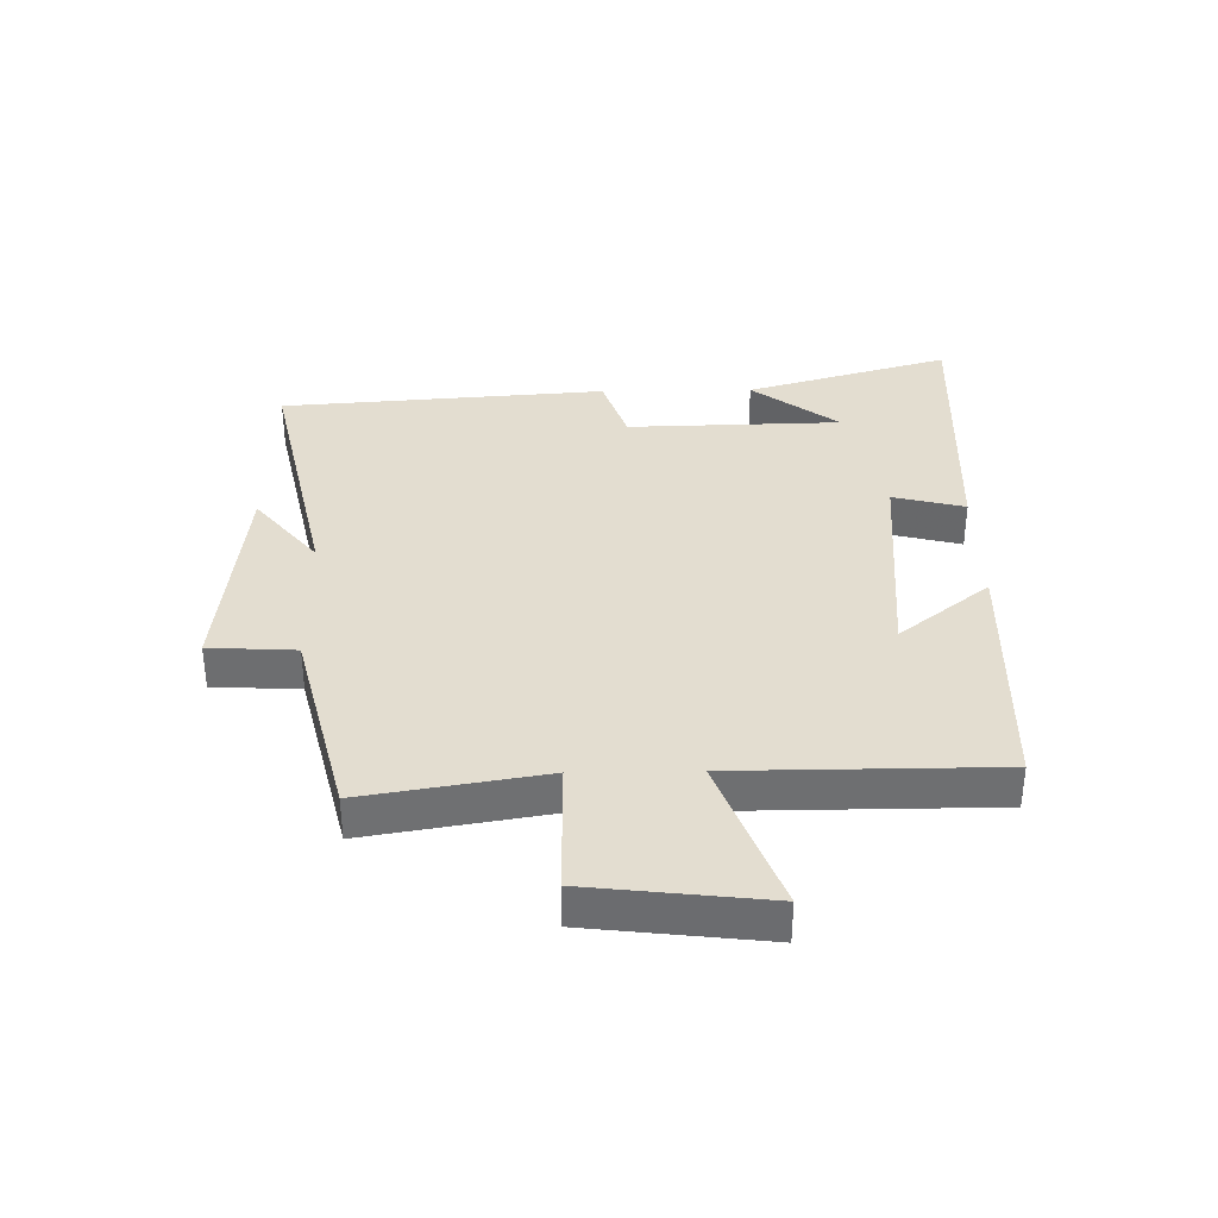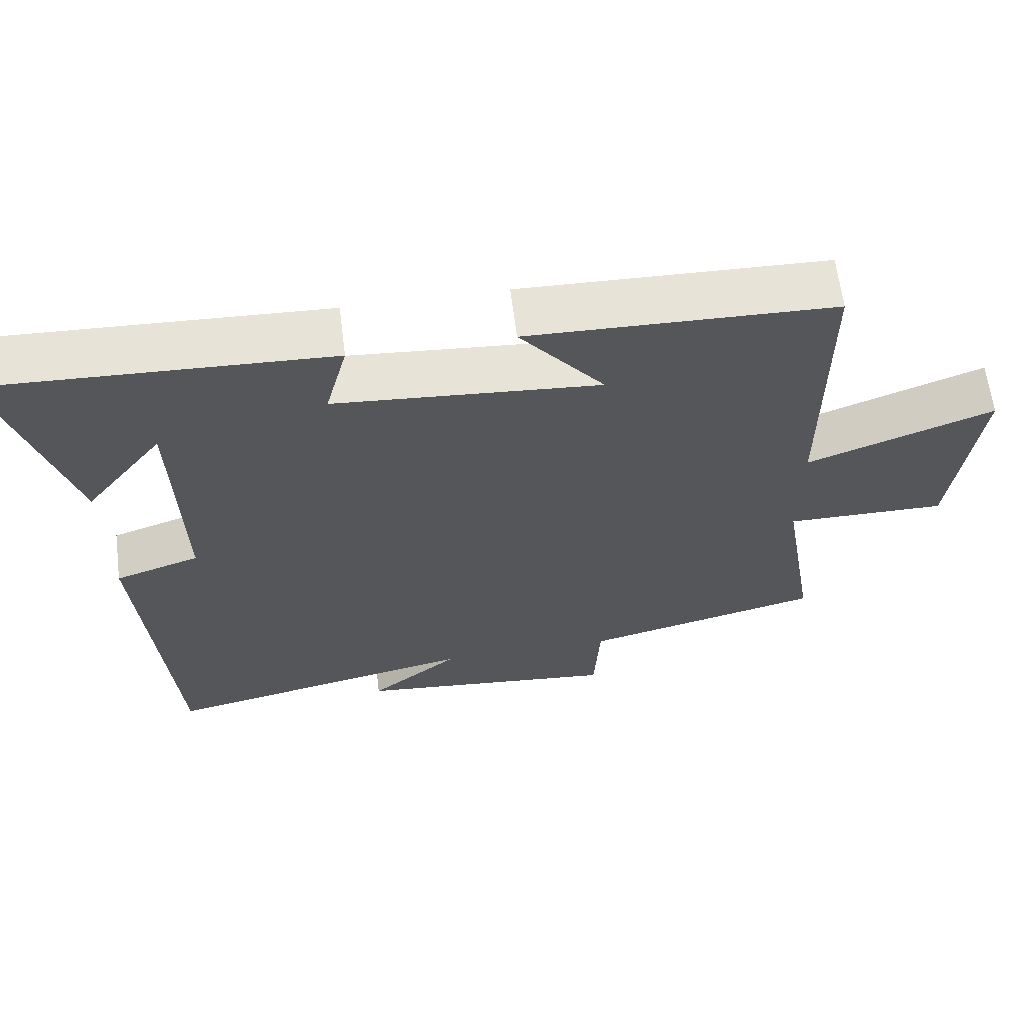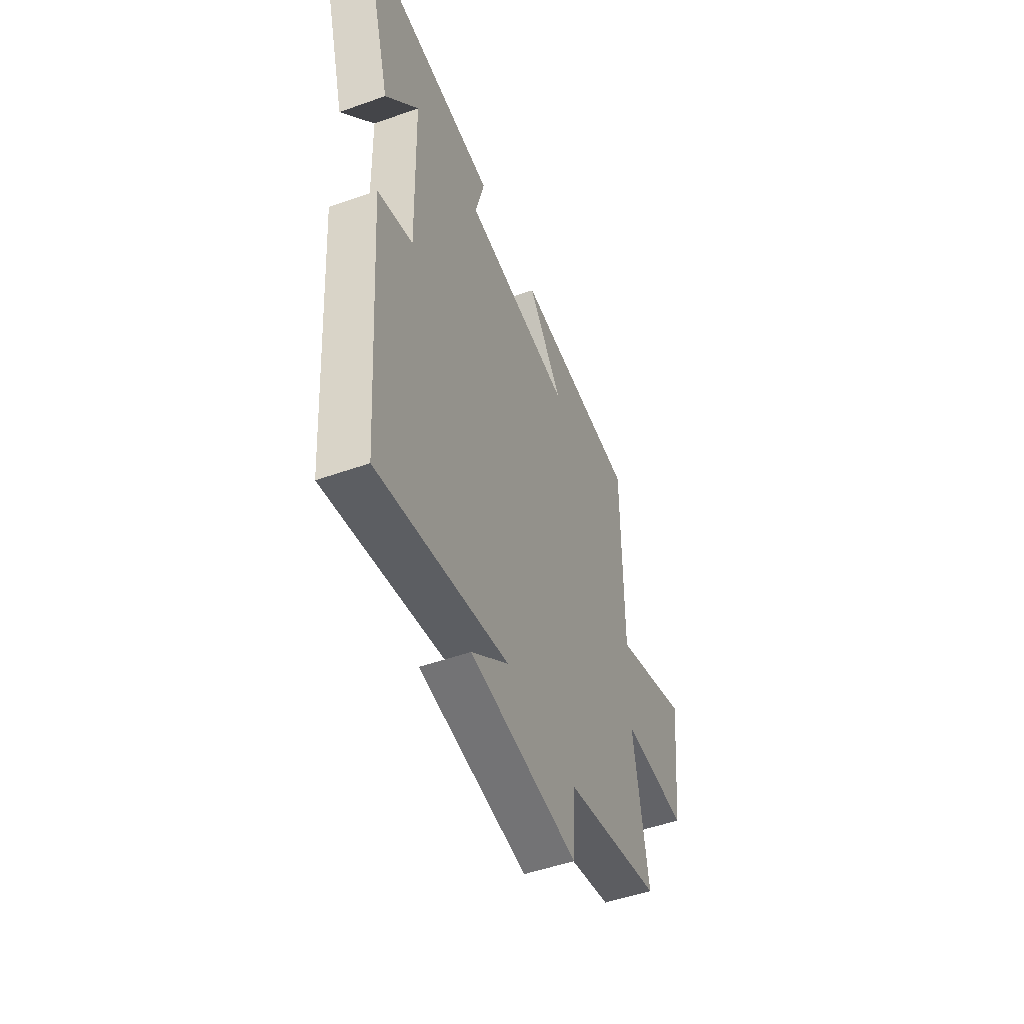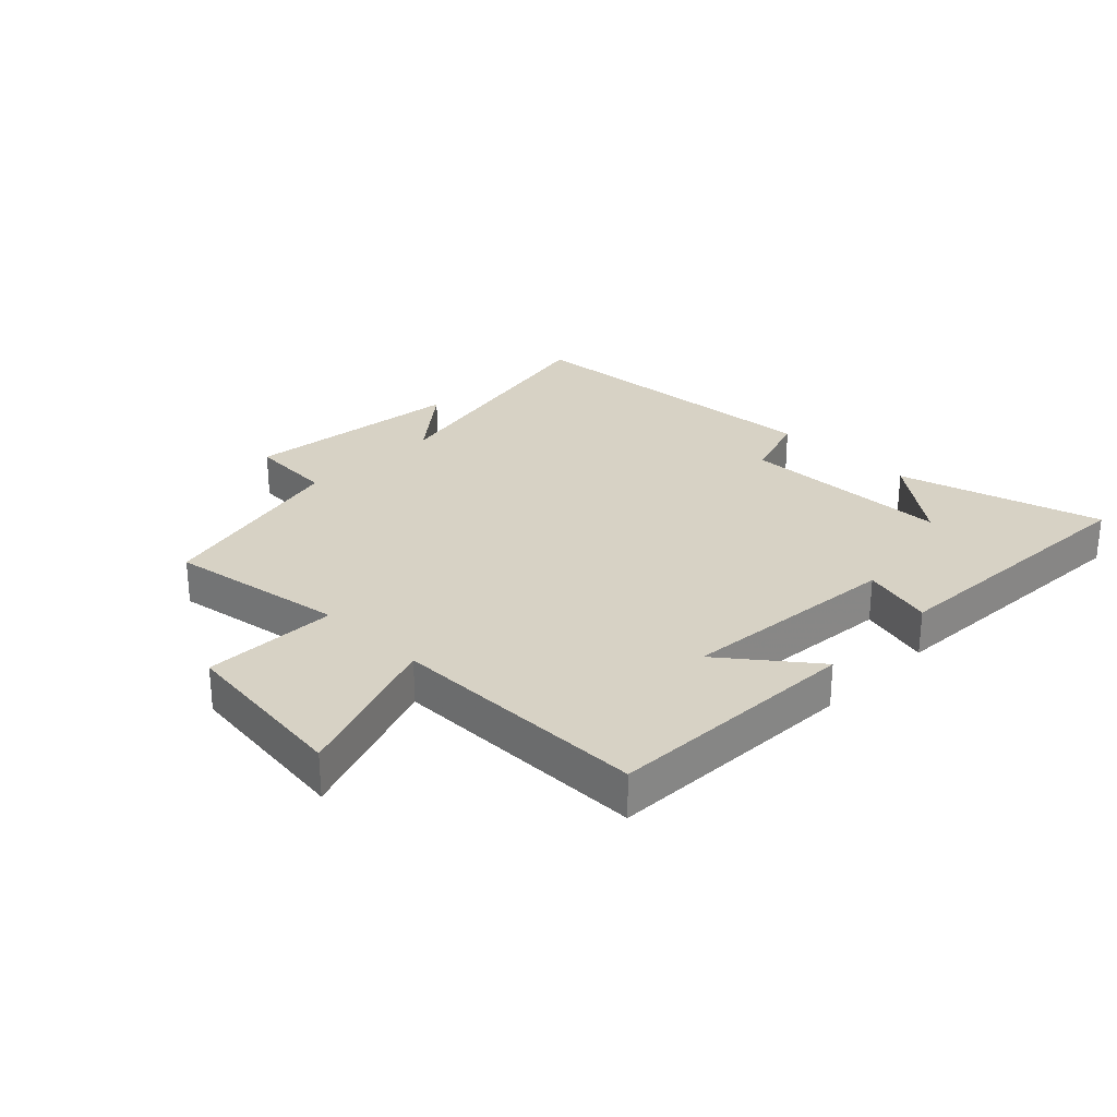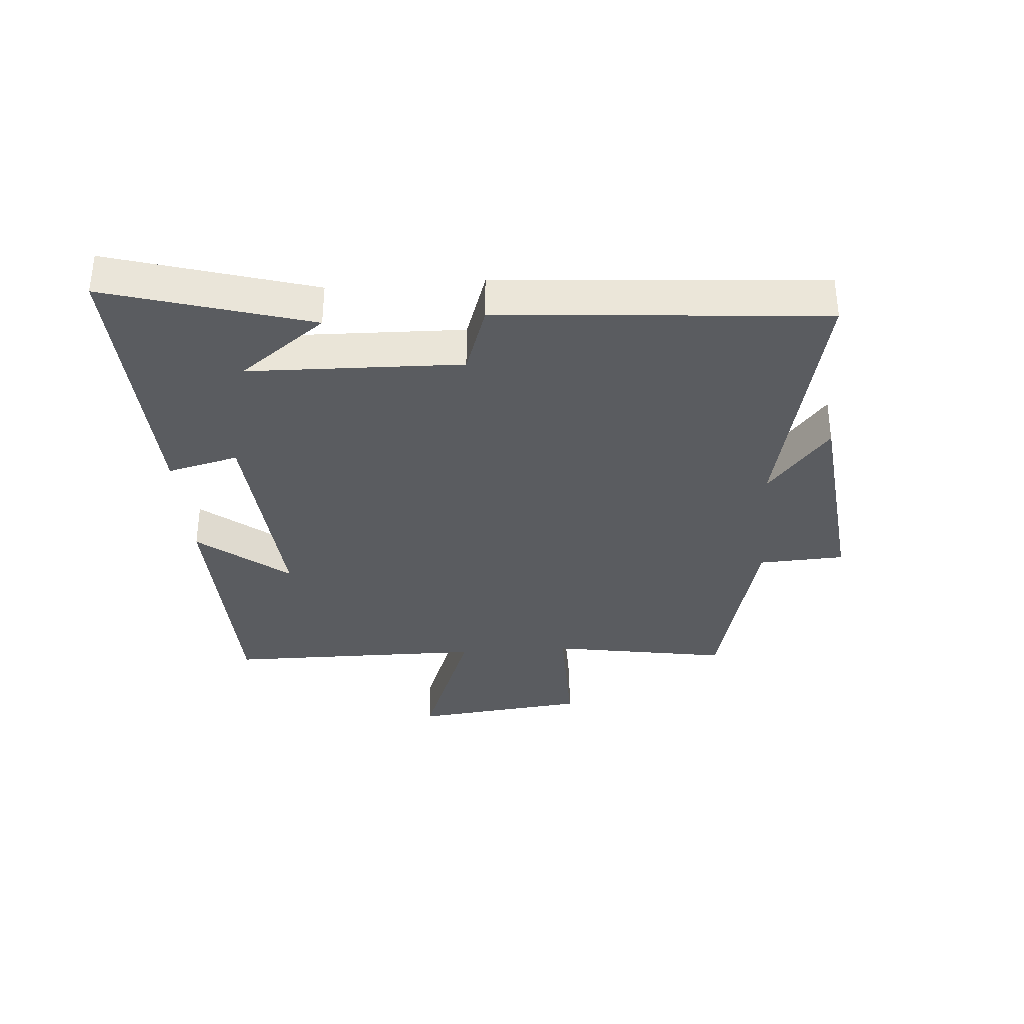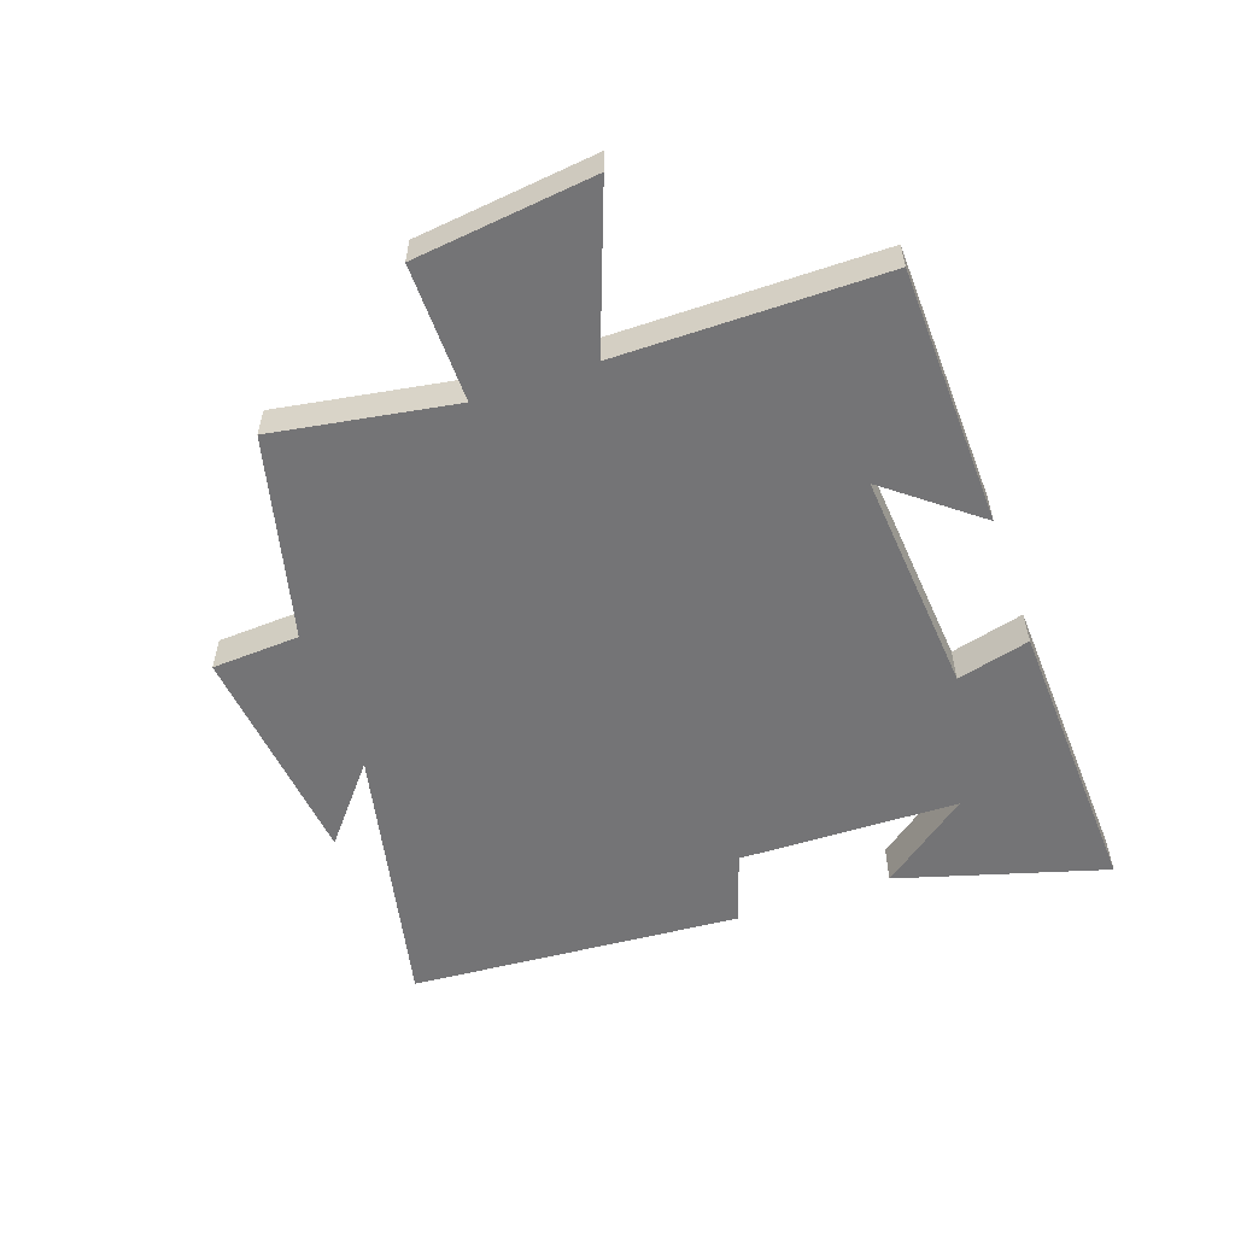
<metadata>
{"format":"obj","ext":"obj","renderer":"f3d","projection":"perspective","resolution":1024,"background":"white","views":[{"elev":35.5,"azim":-91.0,"up":"+Y"},{"elev":63.5,"azim":172.8,"up":"+Z"},{"elev":-50.3,"azim":111.3,"up":"+Z"},{"elev":27.6,"azim":-45.2,"up":"+Y"},{"elev":-34.3,"azim":94.1,"up":"+Y"},{"elev":-56.3,"azim":-70.8,"up":"+Y"}]}
</metadata>
<code>
v -0.548 0.07 -0.42
v -0.5 0.07 -0.128
v -0.721 0.07 -0.131
v -0.755 0.07 0.157
v -0.5 0.07 0.062
v -0.499 0.07 0.487
v -0.081 0.07 0.5
v -0.197 0.07 0.353
v 0.165 0.07 0.383
v 0.135 0.07 0.5
v 0.597 0.07 0.521
v 0.5 0.07 0.187
v 0.392 0.07 0.328
v 0.384 0.07 -0.022
v 0.5 0.07 -0.061
v 0.461 0.07 -0.593
v 0.025 0.07 -0.5
v 0.149 0.07 -0.601
v -0.213 0.07 -0.641
v -0.221 0.07 -0.5
v -0.548 0 -0.42
v -0.5 0 -0.128
v -0.721 0 -0.131
v -0.755 0 0.157
v -0.5 0 0.062
v -0.499 0 0.487
v -0.081 0 0.5
v -0.197 0 0.353
v 0.165 0 0.383
v 0.135 0 0.5
v 0.597 0 0.521
v 0.5 0 0.187
v 0.392 0 0.328
v 0.384 0 -0.022
v 0.5 0 -0.061
v 0.461 0 -0.593
v 0.025 0 -0.5
v 0.149 0 -0.601
v -0.213 0 -0.641
v -0.221 0 -0.5
f 17 18 19 20
f 17 20 1 2
f 14 15 16 17
f 13 14 17 2
f 11 12 13
f 9 10 11 13
f 8 9 13 2
f 5 6 7 8
f 5 8 2
f 2 3 4 5
f 40 39 38 37
f 22 21 40 37
f 37 36 35 34
f 22 37 34 33
f 33 32 31
f 33 31 30 29
f 22 33 29 28
f 28 27 26 25
f 22 28 25
f 25 24 23 22
f 1 21 22 2
f 2 22 23 3
f 3 23 24 4
f 4 24 25 5
f 5 25 26 6
f 6 26 27 7
f 7 27 28 8
f 8 28 29 9
f 9 29 30 10
f 10 30 31 11
f 11 31 32 12
f 12 32 33 13
f 13 33 34 14
f 14 34 35 15
f 15 35 36 16
f 16 36 37 17
f 17 37 38 18
f 18 38 39 19
f 19 39 40 20
f 20 40 21 1

</code>
